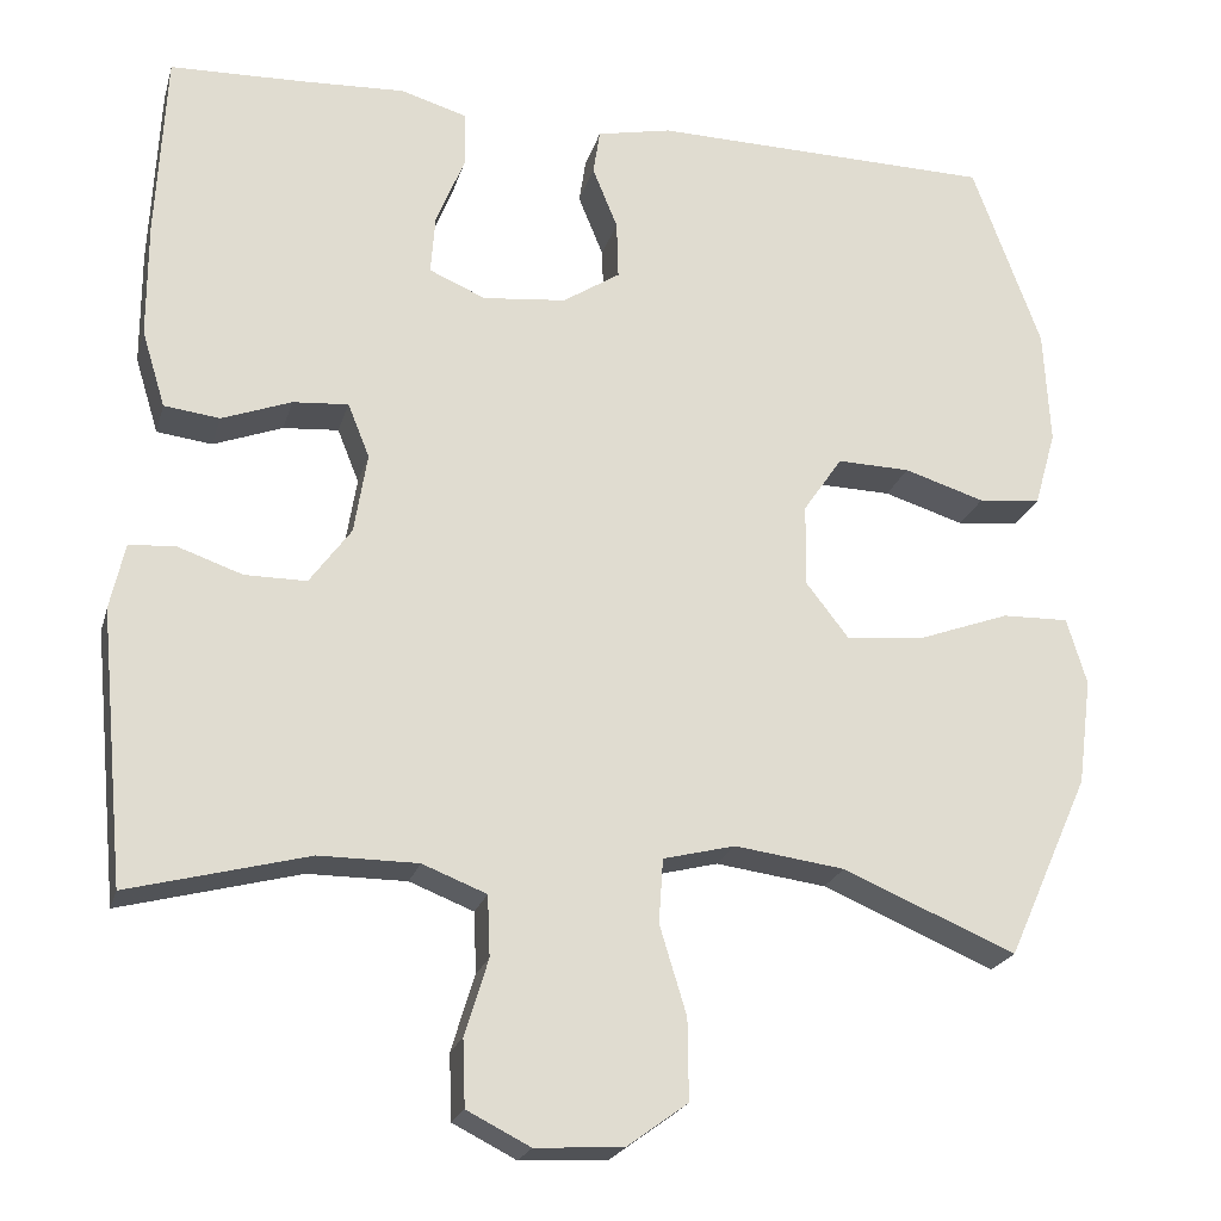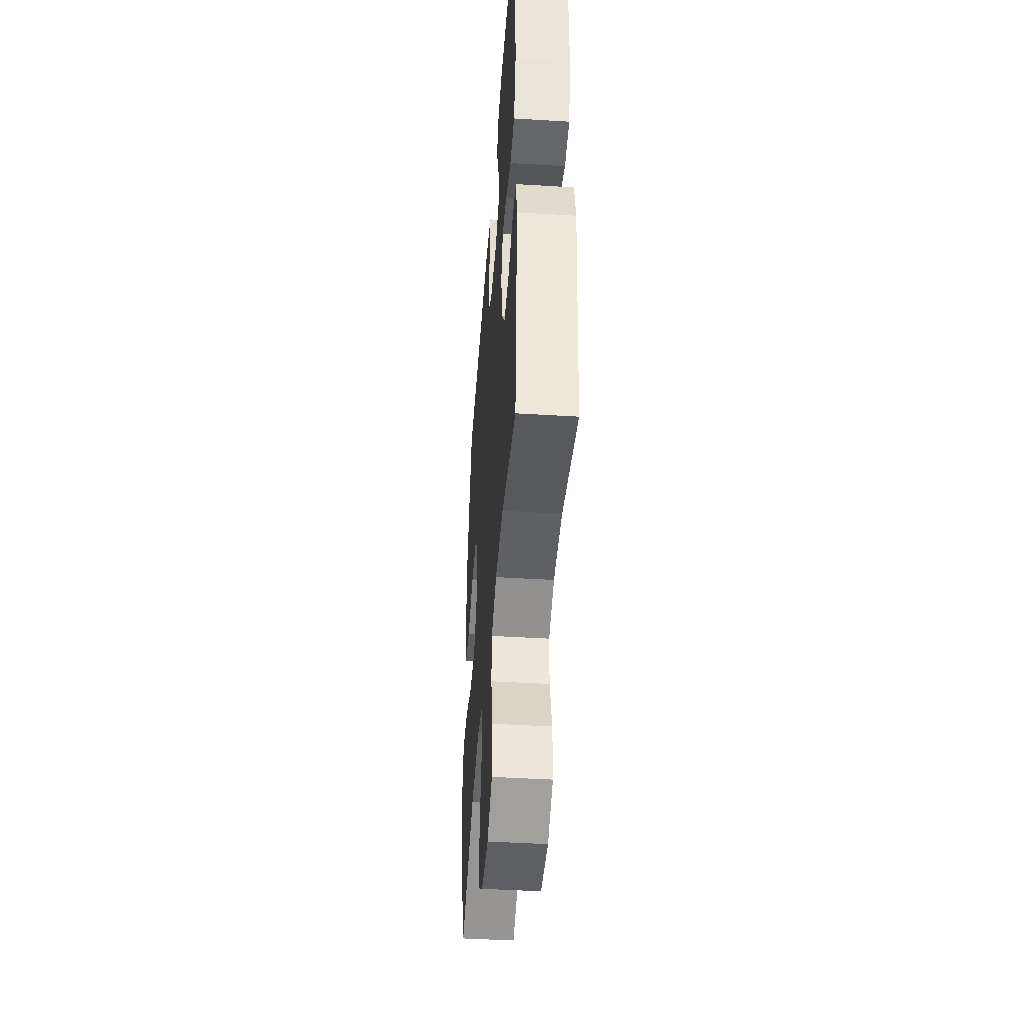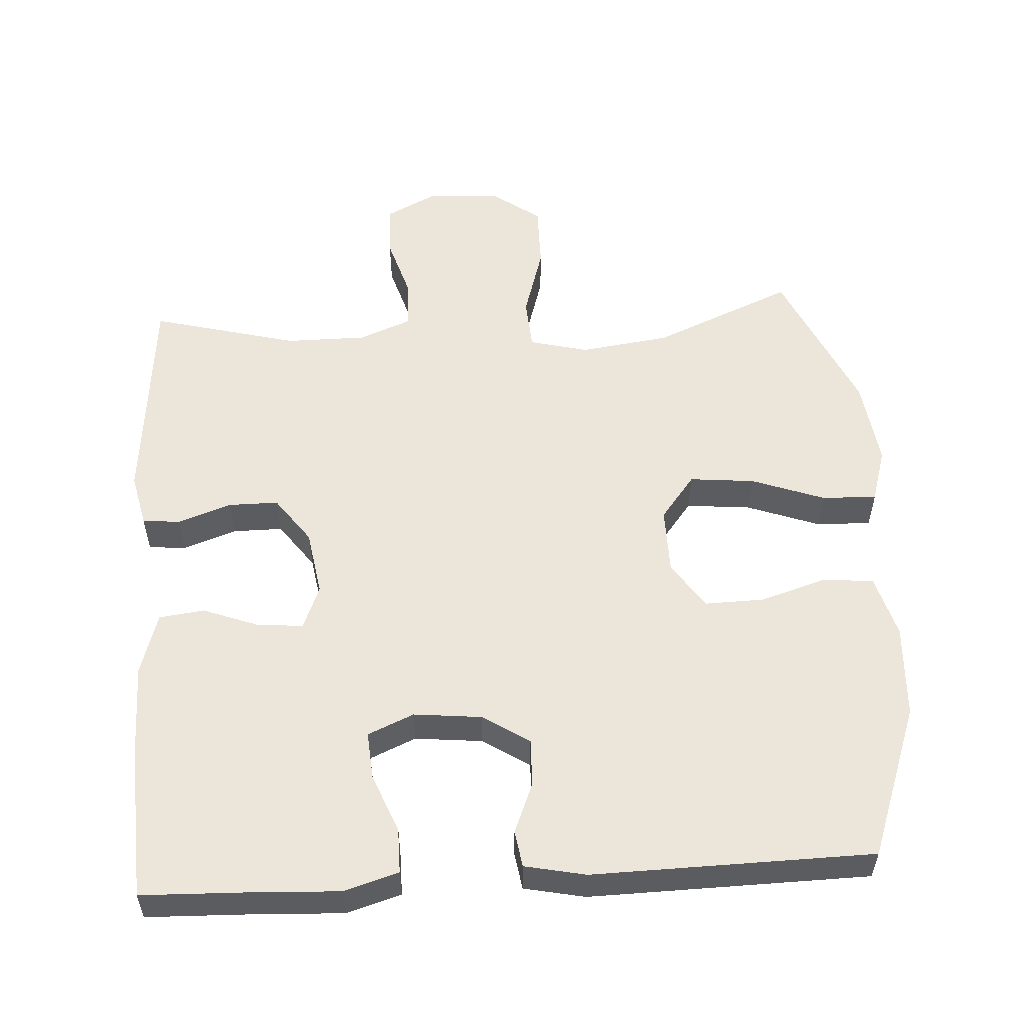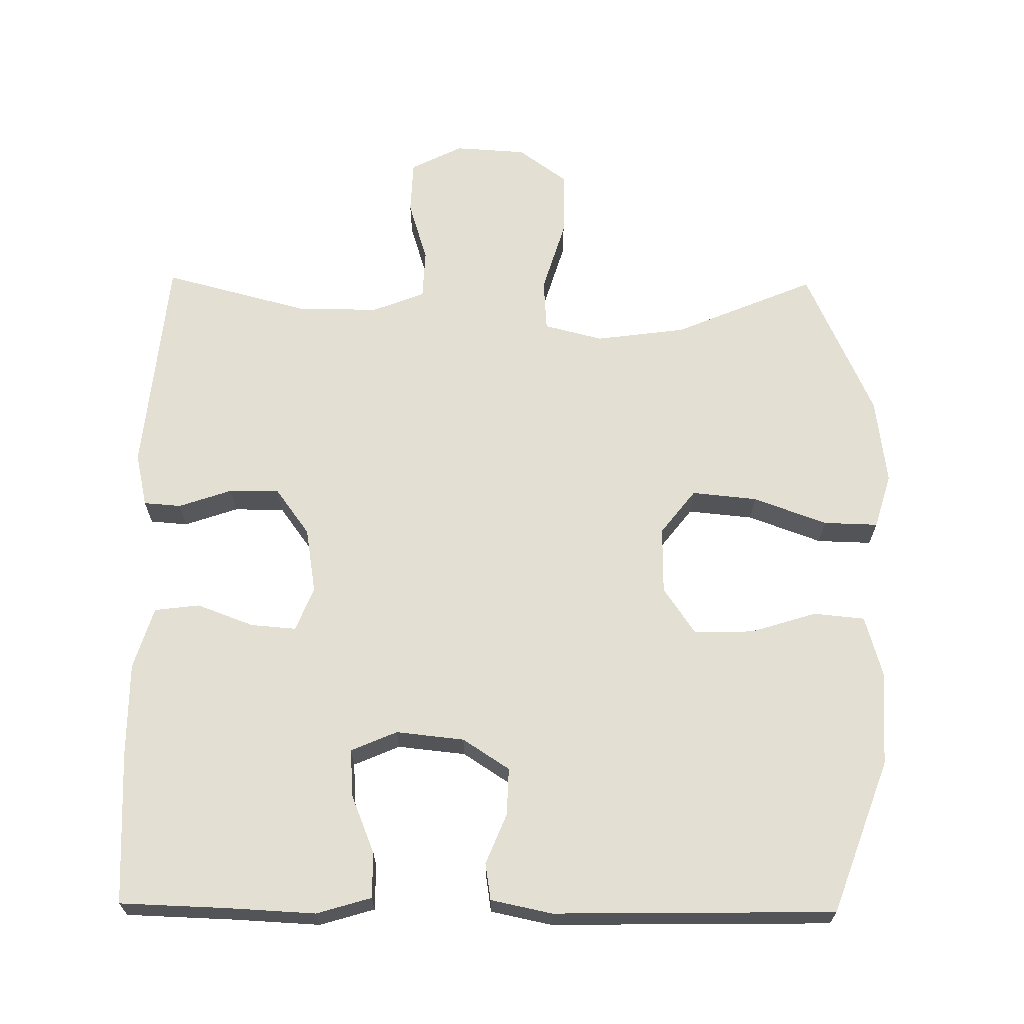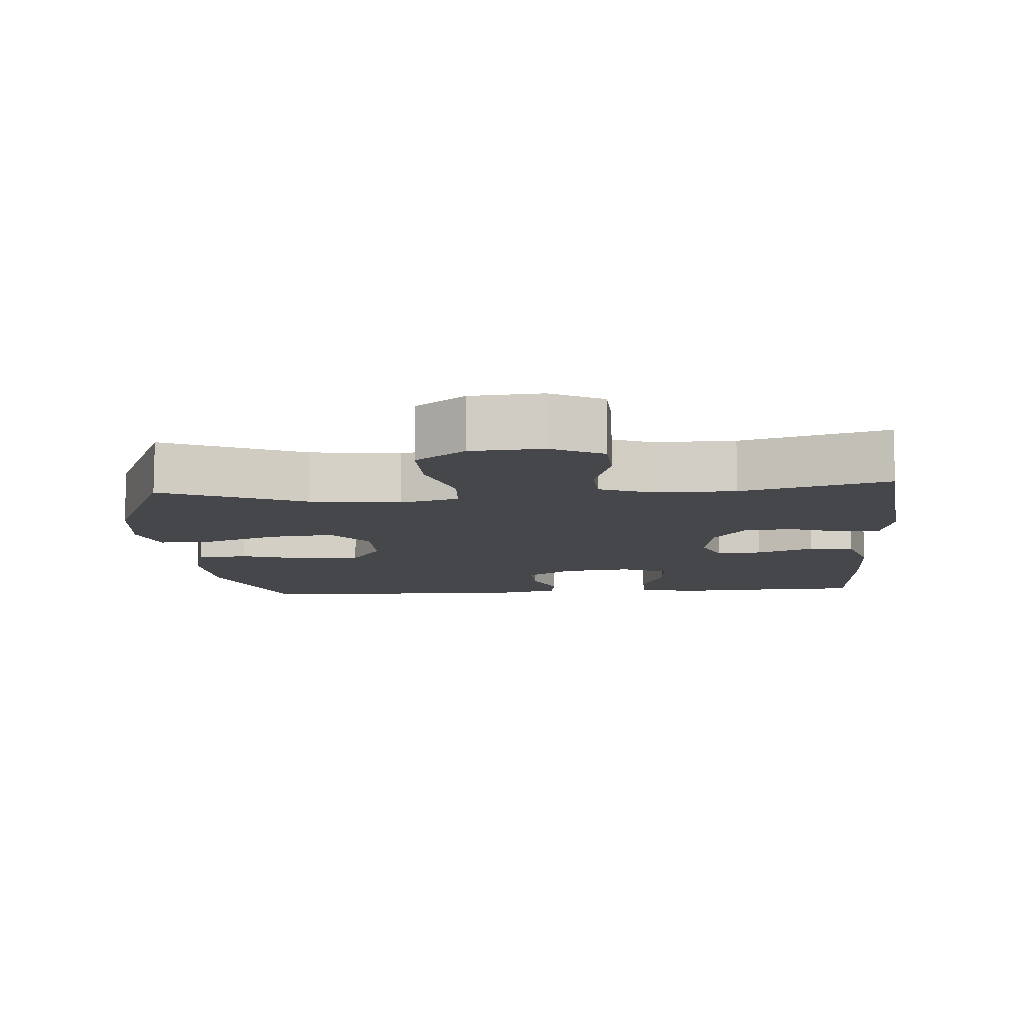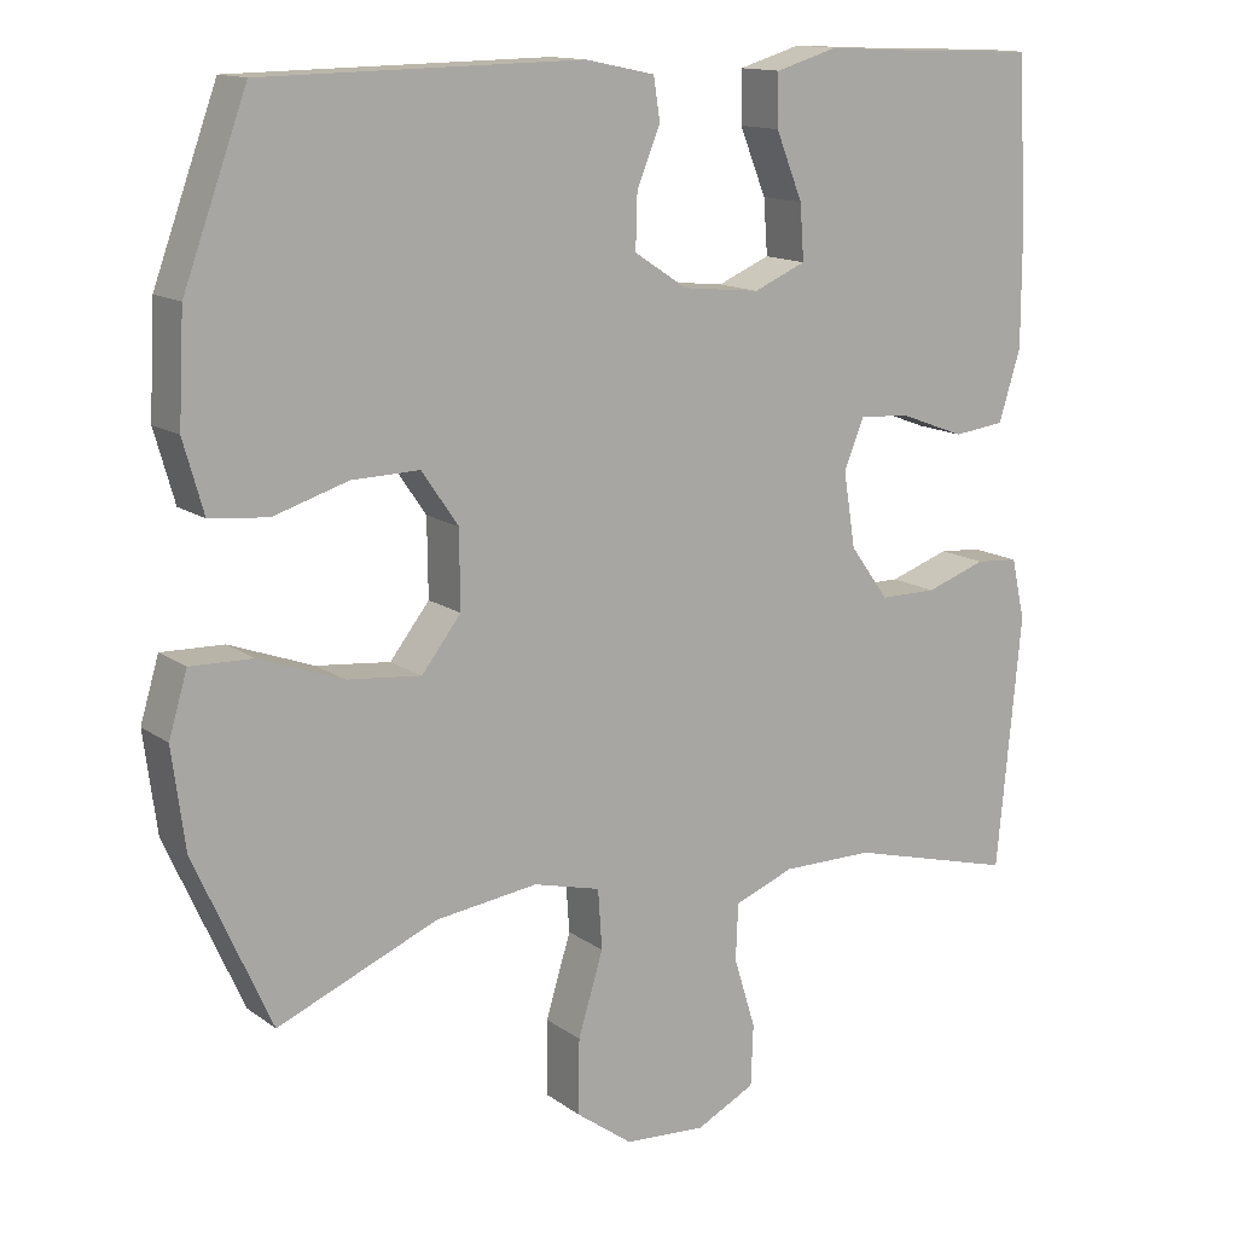
<metadata>
{"format":"obj","ext":"obj","renderer":"f3d","projection":"perspective","resolution":1024,"background":"white","views":[{"elev":-21.9,"azim":-14.6,"up":"+Z"},{"elev":-44.6,"azim":-94.1,"up":"+Z"},{"elev":55.1,"azim":-3.5,"up":"+Y"},{"elev":66.4,"azim":0.7,"up":"+Y"},{"elev":-10.2,"azim":-175.4,"up":"+Y"},{"elev":13.7,"azim":146.9,"up":"+Z"}]}
</metadata>
<code>
v -0.5 0.07 -0.5
v -0.53 0.07 -0.186
v -0.513 0.07 -0.11
v -0.46 0.07 -0.106
v -0.385 0.07 -0.132
v -0.314 0.07 -0.132
v -0.266 0.07 -0.066
v -0.251 0.07 0.027
v -0.276 0.07 0.089
v -0.34 0.07 0.084
v -0.42 0.07 0.054
v -0.484 0.07 0.062
v -0.511 0.07 0.15
v -0.511 0.07 0.283
v -0.5 0.07 0.5
v -0.346 0.07 0.505
v -0.225 0.07 0.511
v -0.148 0.07 0.488
v -0.148 0.07 0.424
v -0.181 0.07 0.342
v -0.186 0.07 0.274
v -0.121 0.07 0.246
v -0.025 0.07 0.256
v 0.041 0.07 0.299
v 0.039 0.07 0.366
v 0.01 0.07 0.437
v 0.018 0.07 0.489
v 0.104 0.07 0.507
v 0.5 0.07 0.5
v 0.579 0.07 0.284
v 0.586 0.07 0.151
v 0.561 0.07 0.063
v 0.489 0.07 0.056
v 0.396 0.07 0.085
v 0.312 0.07 0.087
v 0.267 0.07 0.021
v 0.266 0.07 -0.074
v 0.315 0.07 -0.137
v 0.407 0.07 -0.128
v 0.511 0.07 -0.09
v 0.588 0.07 -0.088
v 0.611 0.07 -0.165
v 0.595 0.07 -0.288
v 0.5 0.07 -0.5
v 0.301 0.07 -0.416
v 0.174 0.07 -0.399
v 0.091 0.07 -0.42
v 0.086 0.07 -0.494
v 0.117 0.07 -0.596
v 0.118 0.07 -0.689
v 0.048 0.07 -0.74
v -0.053 0.07 -0.746
v -0.126 0.07 -0.709
v -0.129 0.07 -0.633
v -0.102 0.07 -0.545
v -0.105 0.07 -0.475
v -0.179 0.07 -0.446
v -0.293 0.07 -0.446
v -0.5 0 -0.5
v -0.53 0 -0.186
v -0.513 0 -0.11
v -0.46 0 -0.106
v -0.385 0 -0.132
v -0.314 0 -0.132
v -0.266 0 -0.066
v -0.251 0 0.027
v -0.276 0 0.089
v -0.34 0 0.084
v -0.42 0 0.054
v -0.484 0 0.062
v -0.511 0 0.15
v -0.511 0 0.283
v -0.5 0 0.5
v -0.346 0 0.505
v -0.225 0 0.511
v -0.148 0 0.488
v -0.148 0 0.424
v -0.181 0 0.342
v -0.186 0 0.274
v -0.121 0 0.246
v -0.025 0 0.256
v 0.041 0 0.299
v 0.039 0 0.366
v 0.01 0 0.437
v 0.018 0 0.489
v 0.104 0 0.507
v 0.5 0 0.5
v 0.579 0 0.284
v 0.586 0 0.151
v 0.561 0 0.063
v 0.489 0 0.056
v 0.396 0 0.085
v 0.312 0 0.087
v 0.267 0 0.021
v 0.266 0 -0.074
v 0.315 0 -0.137
v 0.407 0 -0.128
v 0.511 0 -0.09
v 0.588 0 -0.088
v 0.611 0 -0.165
v 0.595 0 -0.288
v 0.5 0 -0.5
v 0.301 0 -0.416
v 0.174 0 -0.399
v 0.091 0 -0.42
v 0.086 0 -0.494
v 0.117 0 -0.596
v 0.118 0 -0.689
v 0.048 0 -0.74
v -0.053 0 -0.746
v -0.126 0 -0.709
v -0.129 0 -0.633
v -0.102 0 -0.545
v -0.105 0 -0.475
v -0.179 0 -0.446
v -0.293 0 -0.446
f 52 53 54 55
f 52 55 56
f 51 52 56
f 48 49 50 51
f 47 48 51 56
f 42 43 44 45
f 42 45 46
f 39 40 41 42
f 38 39 42 46
f 37 38 46 47
f 31 32 33 34
f 31 34 35
f 30 31 35
f 29 30 35
f 28 29 35 36
f 25 26 27 28
f 24 25 28 36
f 17 18 19 20
f 16 17 20 21
f 15 16 21
f 14 15 21
f 13 14 21 22
f 10 11 12 13
f 9 10 13 22
f 2 3 4 5
f 58 1 2 5
f 57 58 5 6
f 23 24 36 37
f 8 9 22 23
f 7 8 23 37
f 37 47 56 57
f 6 7 37 57
f 113 112 111 110
f 114 113 110
f 114 110 109
f 109 108 107 106
f 114 109 106 105
f 103 102 101 100
f 104 103 100
f 100 99 98 97
f 104 100 97 96
f 105 104 96 95
f 92 91 90 89
f 93 92 89
f 93 89 88
f 93 88 87
f 94 93 87 86
f 86 85 84 83
f 94 86 83 82
f 78 77 76 75
f 79 78 75 74
f 79 74 73
f 79 73 72
f 80 79 72 71
f 71 70 69 68
f 80 71 68 67
f 63 62 61 60
f 63 60 59 116
f 64 63 116 115
f 95 94 82 81
f 81 80 67 66
f 95 81 66 65
f 115 114 105 95
f 115 95 65 64
f 1 59 60 2
f 2 60 61 3
f 3 61 62 4
f 4 62 63 5
f 5 63 64 6
f 6 64 65 7
f 7 65 66 8
f 8 66 67 9
f 9 67 68 10
f 10 68 69 11
f 11 69 70 12
f 12 70 71 13
f 13 71 72 14
f 14 72 73 15
f 15 73 74 16
f 16 74 75 17
f 17 75 76 18
f 18 76 77 19
f 19 77 78 20
f 20 78 79 21
f 21 79 80 22
f 22 80 81 23
f 23 81 82 24
f 24 82 83 25
f 25 83 84 26
f 26 84 85 27
f 27 85 86 28
f 28 86 87 29
f 29 87 88 30
f 30 88 89 31
f 31 89 90 32
f 32 90 91 33
f 33 91 92 34
f 34 92 93 35
f 35 93 94 36
f 36 94 95 37
f 37 95 96 38
f 38 96 97 39
f 39 97 98 40
f 40 98 99 41
f 41 99 100 42
f 42 100 101 43
f 43 101 102 44
f 44 102 103 45
f 45 103 104 46
f 46 104 105 47
f 47 105 106 48
f 48 106 107 49
f 49 107 108 50
f 50 108 109 51
f 51 109 110 52
f 52 110 111 53
f 53 111 112 54
f 54 112 113 55
f 55 113 114 56
f 56 114 115 57
f 57 115 116 58
f 58 116 59 1

</code>
